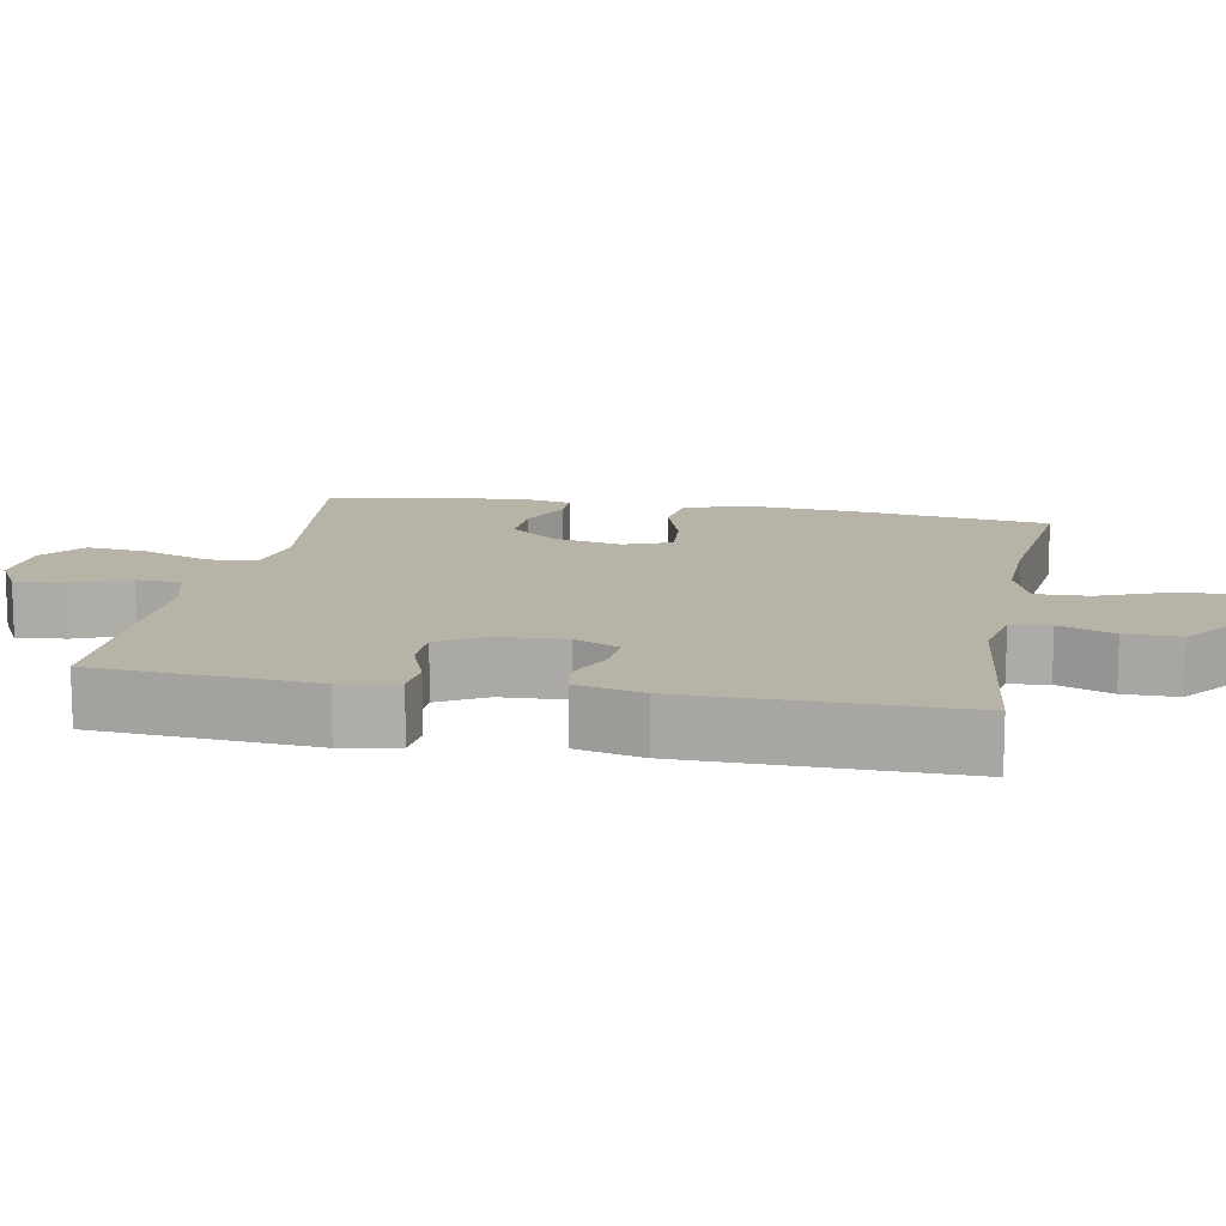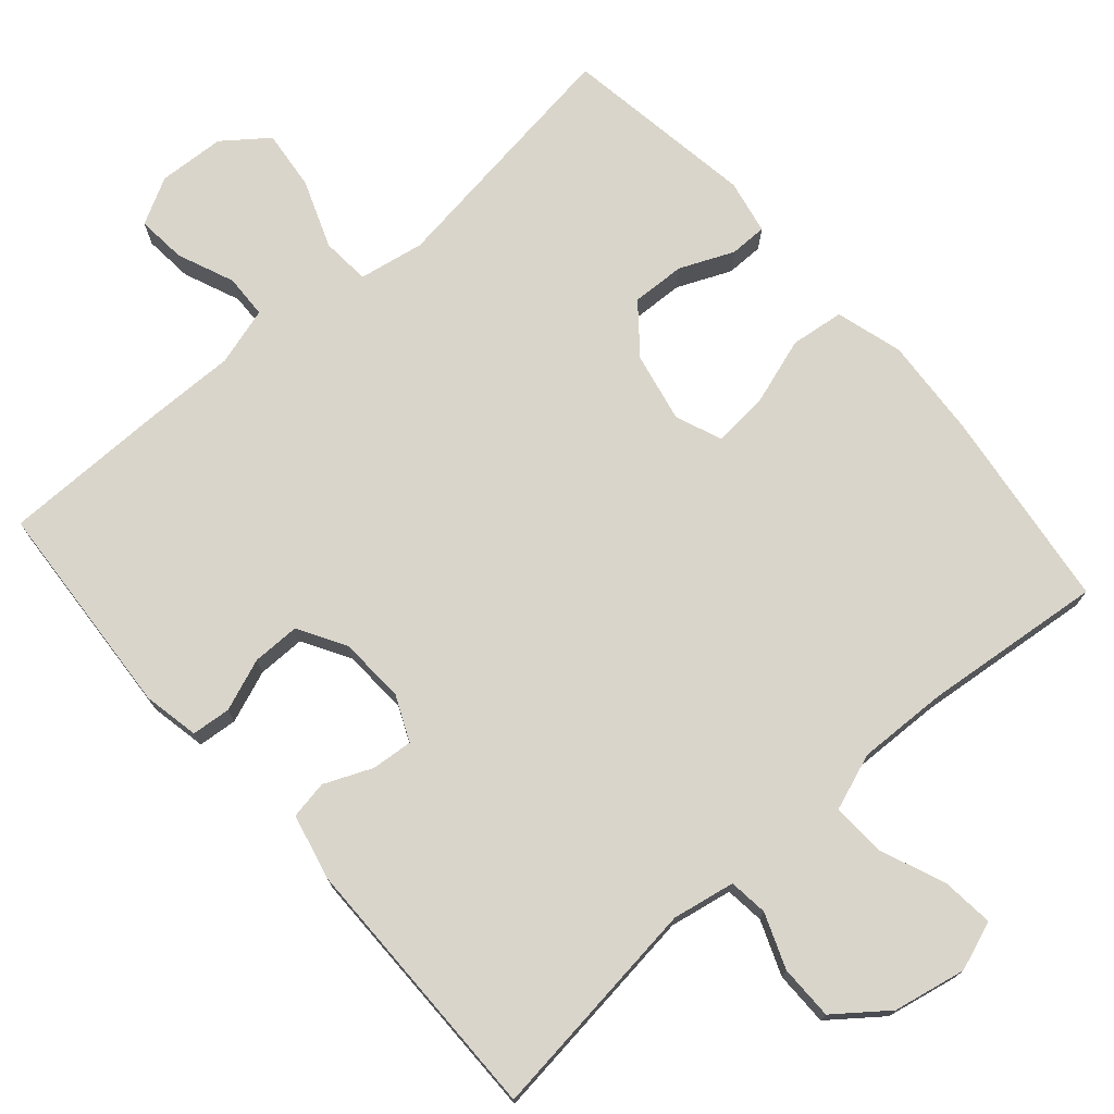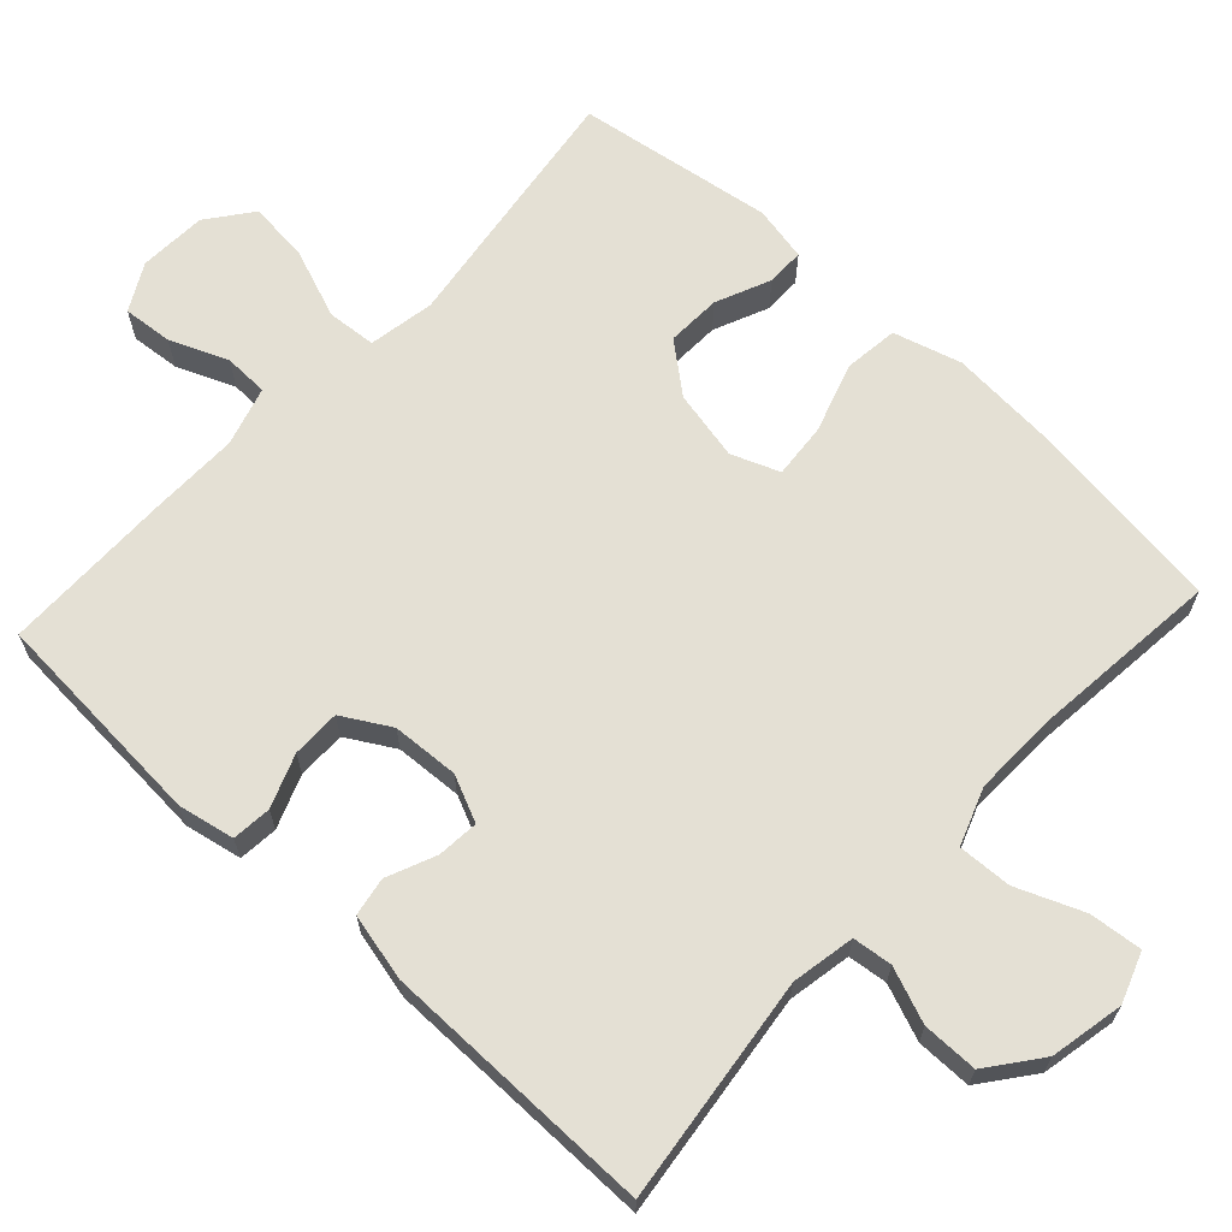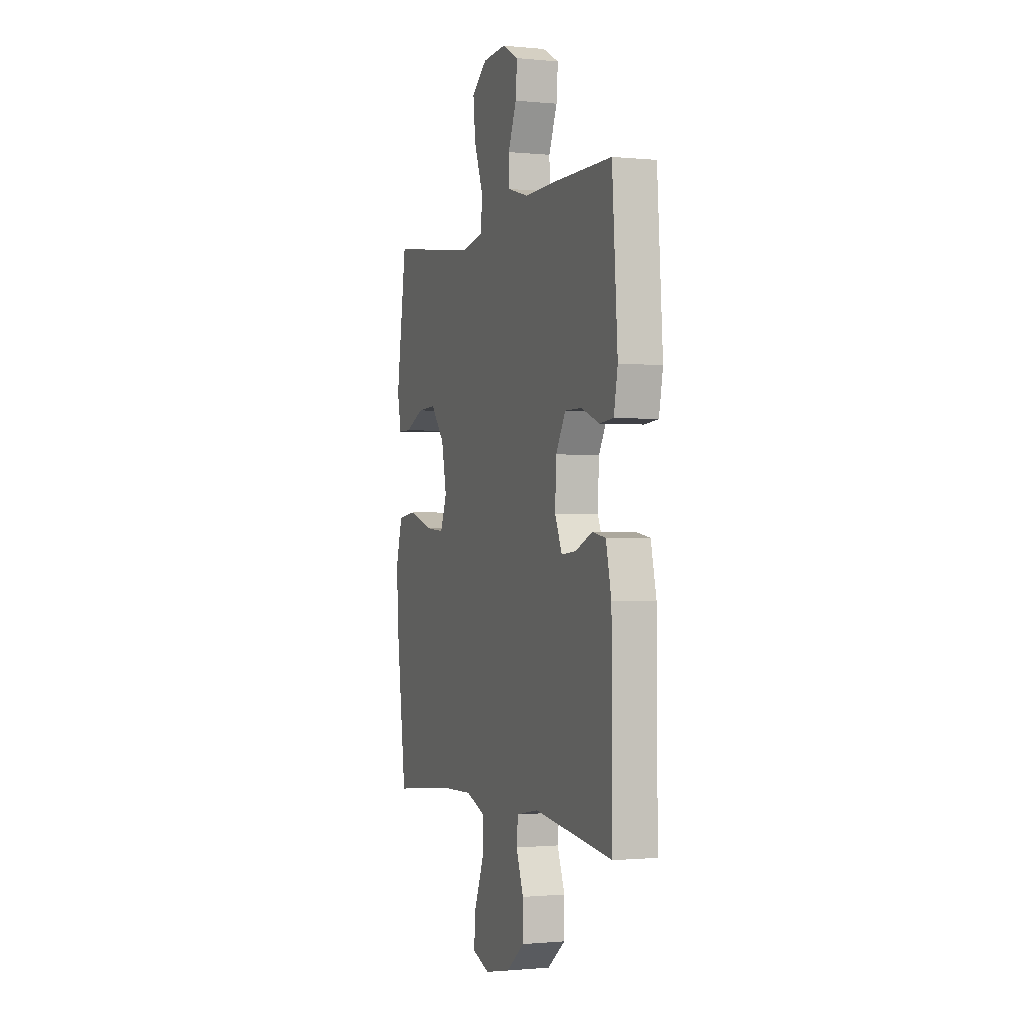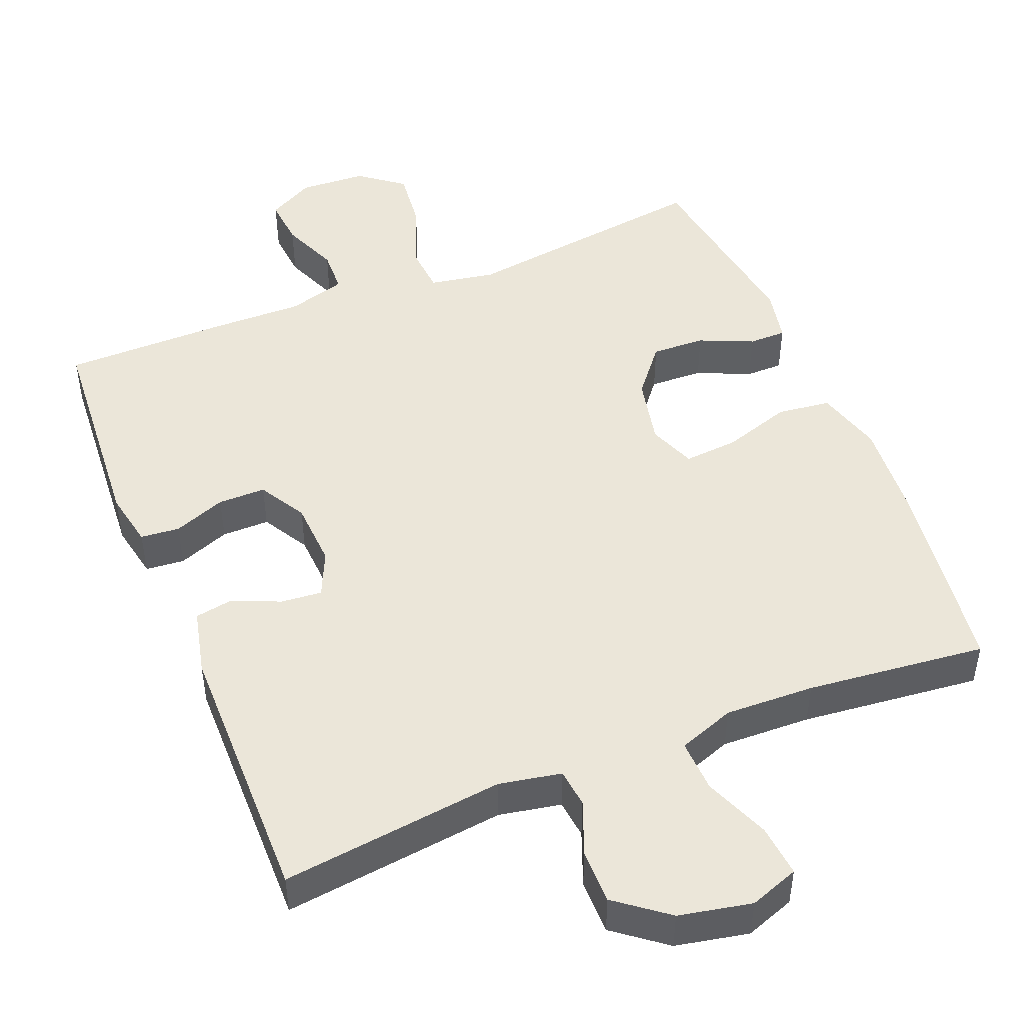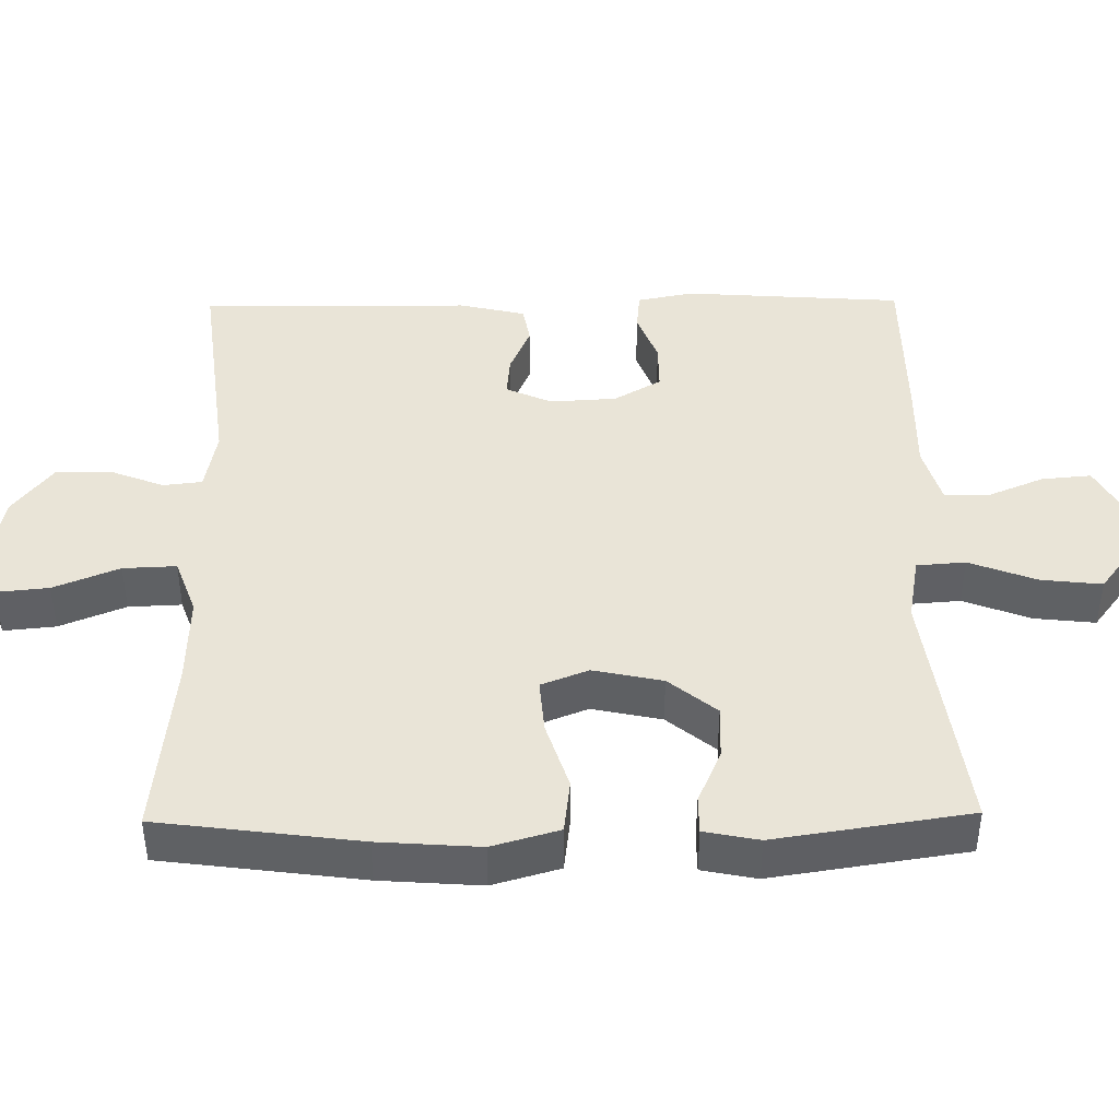
<metadata>
{"format":"obj","ext":"obj","renderer":"f3d","projection":"perspective","resolution":1024,"background":"white","views":[{"elev":12.9,"azim":100.8,"up":"+Y"},{"elev":74.2,"azim":138.8,"up":"+Y"},{"elev":66.1,"azim":132.7,"up":"+Y"},{"elev":-1.1,"azim":70.0,"up":"+Z"},{"elev":47.9,"azim":158.0,"up":"+Y"},{"elev":42.9,"azim":-90.8,"up":"+Y"}]}
</metadata>
<code>
v 0.5 0.07 0.5
v 0.521 0.07 0.203
v 0.506 0.07 0.127
v 0.453 0.07 0.122
v 0.382 0.07 0.149
v 0.317 0.07 0.149
v 0.28 0.07 0.085
v 0.275 0.07 -0.005
v 0.303 0.07 -0.067
v 0.359 0.07 -0.062
v 0.424 0.07 -0.034
v 0.476 0.07 -0.043
v 0.497 0.07 -0.133
v 0.5 0.07 -0.5
v 0.196 0.07 -0.463
v 0.111 0.07 -0.479
v 0.105 0.07 -0.532
v 0.134 0.07 -0.606
v 0.134 0.07 -0.68
v 0.064 0.07 -0.734
v -0.035 0.07 -0.754
v -0.102 0.07 -0.73
v -0.095 0.07 -0.659
v -0.059 0.07 -0.57
v -0.056 0.07 -0.498
v -0.133 0.07 -0.47
v -0.255 0.07 -0.474
v -0.5 0.07 -0.5
v -0.536 0.07 -0.227
v -0.546 0.07 -0.09
v -0.52 0.07 0.001
v -0.447 0.07 0.01
v -0.354 0.07 -0.02
v -0.28 0.07 -0.026
v -0.255 0.07 0.038
v -0.275 0.07 0.132
v -0.328 0.07 0.197
v -0.401 0.07 0.194
v -0.474 0.07 0.162
v -0.525 0.07 0.162
v -0.54 0.07 0.236
v -0.5 0.07 0.5
v -0.294 0.07 0.472
v -0.157 0.07 0.453
v -0.068 0.07 0.469
v -0.063 0.07 0.535
v -0.098 0.07 0.627
v -0.107 0.07 0.709
v -0.047 0.07 0.755
v 0.044 0.07 0.76
v 0.107 0.07 0.726
v 0.101 0.07 0.659
v 0.069 0.07 0.582
v 0.071 0.07 0.522
v 0.15 0.07 0.499
v 0.272 0.07 0.501
v 0.5 0 0.5
v 0.521 0 0.203
v 0.506 0 0.127
v 0.453 0 0.122
v 0.382 0 0.149
v 0.317 0 0.149
v 0.28 0 0.085
v 0.275 0 -0.005
v 0.303 0 -0.067
v 0.359 0 -0.062
v 0.424 0 -0.034
v 0.476 0 -0.043
v 0.497 0 -0.133
v 0.5 0 -0.5
v 0.196 0 -0.463
v 0.111 0 -0.479
v 0.105 0 -0.532
v 0.134 0 -0.606
v 0.134 0 -0.68
v 0.064 0 -0.734
v -0.035 0 -0.754
v -0.102 0 -0.73
v -0.095 0 -0.659
v -0.059 0 -0.57
v -0.056 0 -0.498
v -0.133 0 -0.47
v -0.255 0 -0.474
v -0.5 0 -0.5
v -0.536 0 -0.227
v -0.546 0 -0.09
v -0.52 0 0.001
v -0.447 0 0.01
v -0.354 0 -0.02
v -0.28 0 -0.026
v -0.255 0 0.038
v -0.275 0 0.132
v -0.328 0 0.197
v -0.401 0 0.194
v -0.474 0 0.162
v -0.525 0 0.162
v -0.54 0 0.236
v -0.5 0 0.5
v -0.294 0 0.472
v -0.157 0 0.453
v -0.068 0 0.469
v -0.063 0 0.535
v -0.098 0 0.627
v -0.107 0 0.709
v -0.047 0 0.755
v 0.044 0 0.76
v 0.107 0 0.726
v 0.101 0 0.659
v 0.069 0 0.582
v 0.071 0 0.522
v 0.15 0 0.499
v 0.272 0 0.501
f 3 4 5
f 2 3 5
f 1 2 5
f 56 1 5
f 55 56 5
f 54 55 5 6
f 51 52 53
f 50 51 53
f 49 50 53
f 48 49 53
f 47 48 53
f 46 47 53
f 45 46 53 54
f 42 43 44
f 41 42 44
f 40 41 44
f 39 40 44
f 38 39 44
f 37 38 44 45
f 54 6 7
f 45 54 7
f 37 45 7
f 36 37 7
f 31 32 33
f 30 31 33
f 29 30 33
f 28 29 33
f 27 28 33
f 26 27 33 34
f 25 26 34 35
f 22 23 24
f 21 22 24
f 20 21 24
f 19 20 24
f 18 19 24
f 17 18 24
f 16 17 24 25
f 36 7 8
f 35 36 8
f 25 35 8
f 16 25 8
f 15 16 8
f 13 14 15
f 12 13 15
f 11 12 15
f 10 11 15
f 15 8 9
f 9 10 15
f 61 60 59
f 61 59 58
f 61 58 57
f 61 57 112
f 61 112 111
f 62 61 111 110
f 109 108 107
f 109 107 106
f 109 106 105
f 109 105 104
f 109 104 103
f 109 103 102
f 110 109 102 101
f 100 99 98
f 100 98 97
f 100 97 96
f 100 96 95
f 100 95 94
f 101 100 94 93
f 63 62 110
f 63 110 101
f 63 101 93
f 63 93 92
f 89 88 87
f 89 87 86
f 89 86 85
f 89 85 84
f 89 84 83
f 90 89 83 82
f 91 90 82 81
f 80 79 78
f 80 78 77
f 80 77 76
f 80 76 75
f 80 75 74
f 80 74 73
f 81 80 73 72
f 64 63 92
f 64 92 91
f 64 91 81
f 64 81 72
f 64 72 71
f 71 70 69
f 71 69 68
f 71 68 67
f 71 67 66
f 65 64 71
f 71 66 65
f 1 57 58 2
f 2 58 59 3
f 3 59 60 4
f 4 60 61 5
f 5 61 62 6
f 6 62 63 7
f 7 63 64 8
f 8 64 65 9
f 9 65 66 10
f 10 66 67 11
f 11 67 68 12
f 12 68 69 13
f 13 69 70 14
f 14 70 71 15
f 15 71 72 16
f 16 72 73 17
f 17 73 74 18
f 18 74 75 19
f 19 75 76 20
f 20 76 77 21
f 21 77 78 22
f 22 78 79 23
f 23 79 80 24
f 24 80 81 25
f 25 81 82 26
f 26 82 83 27
f 27 83 84 28
f 28 84 85 29
f 29 85 86 30
f 30 86 87 31
f 31 87 88 32
f 32 88 89 33
f 33 89 90 34
f 34 90 91 35
f 35 91 92 36
f 36 92 93 37
f 37 93 94 38
f 38 94 95 39
f 39 95 96 40
f 40 96 97 41
f 41 97 98 42
f 42 98 99 43
f 43 99 100 44
f 44 100 101 45
f 45 101 102 46
f 46 102 103 47
f 47 103 104 48
f 48 104 105 49
f 49 105 106 50
f 50 106 107 51
f 51 107 108 52
f 52 108 109 53
f 53 109 110 54
f 54 110 111 55
f 55 111 112 56
f 56 112 57 1

</code>
